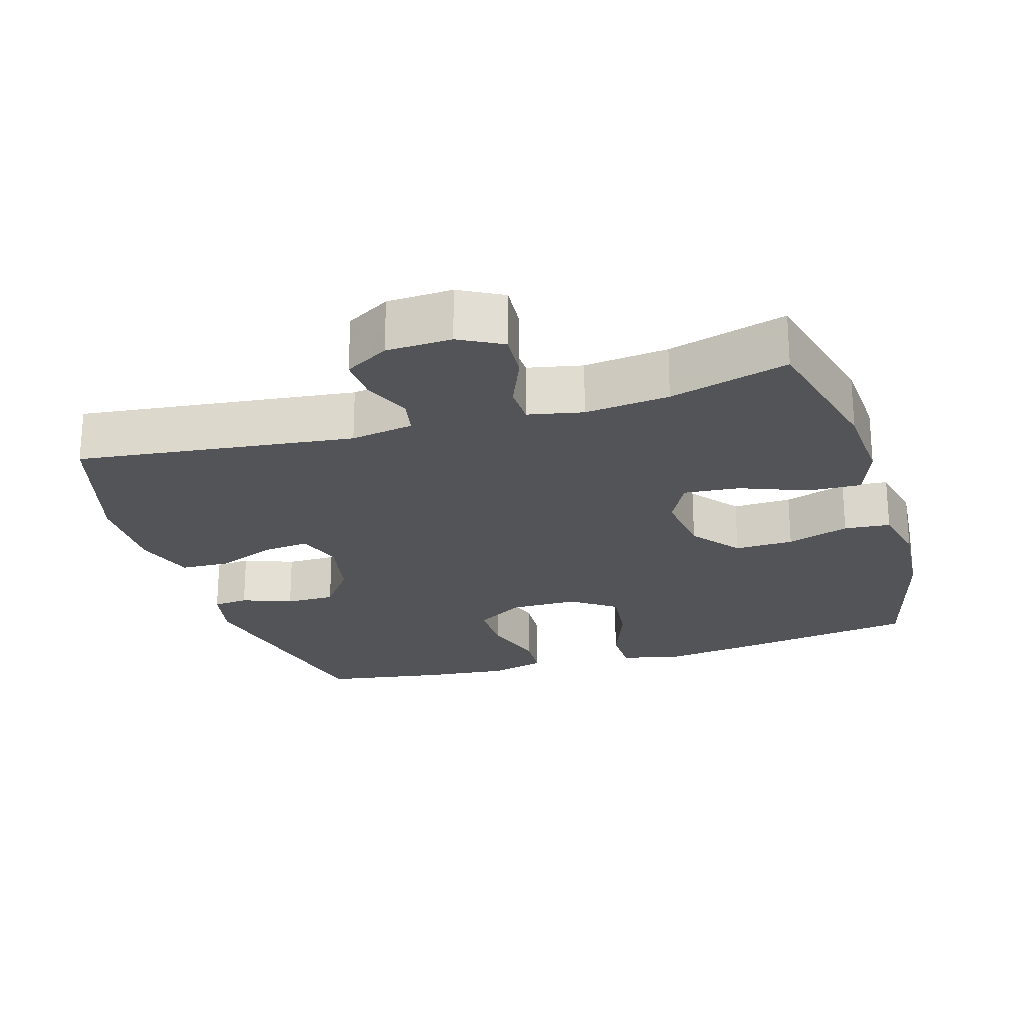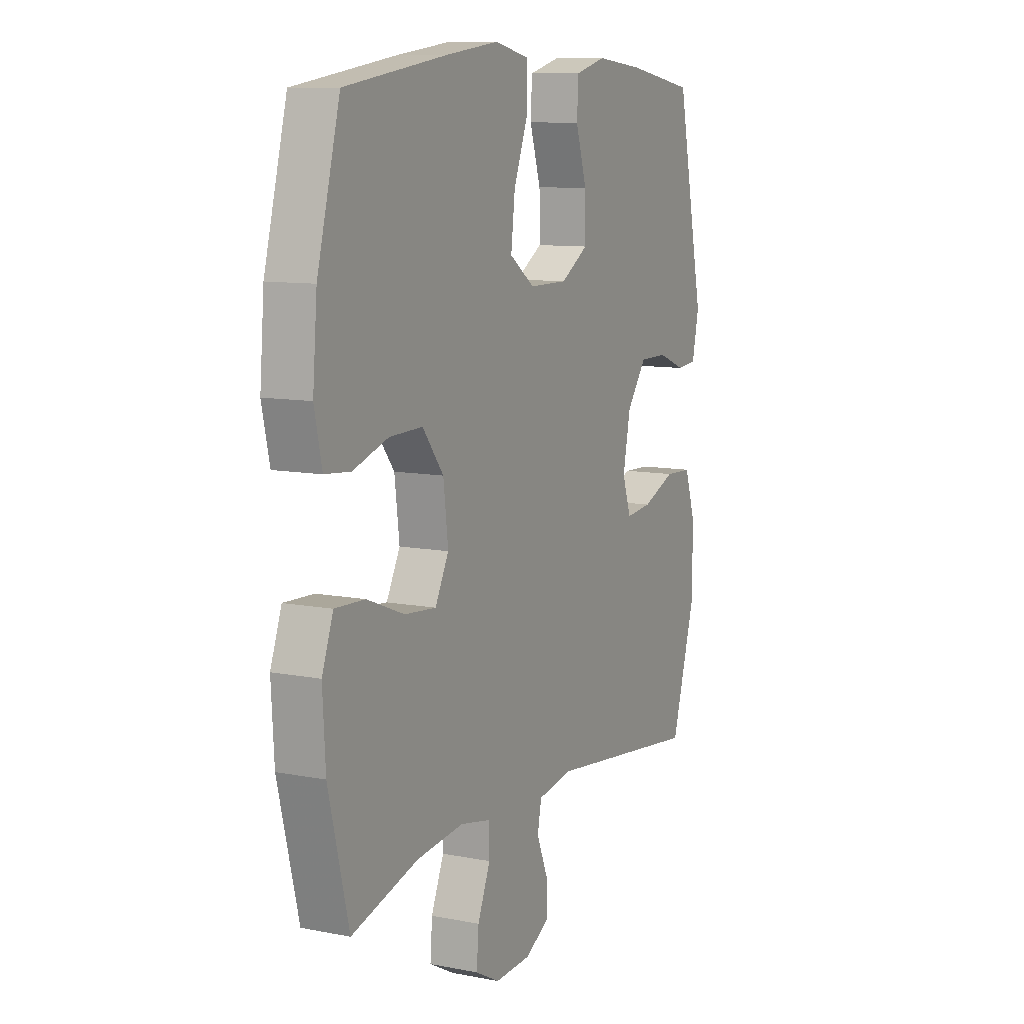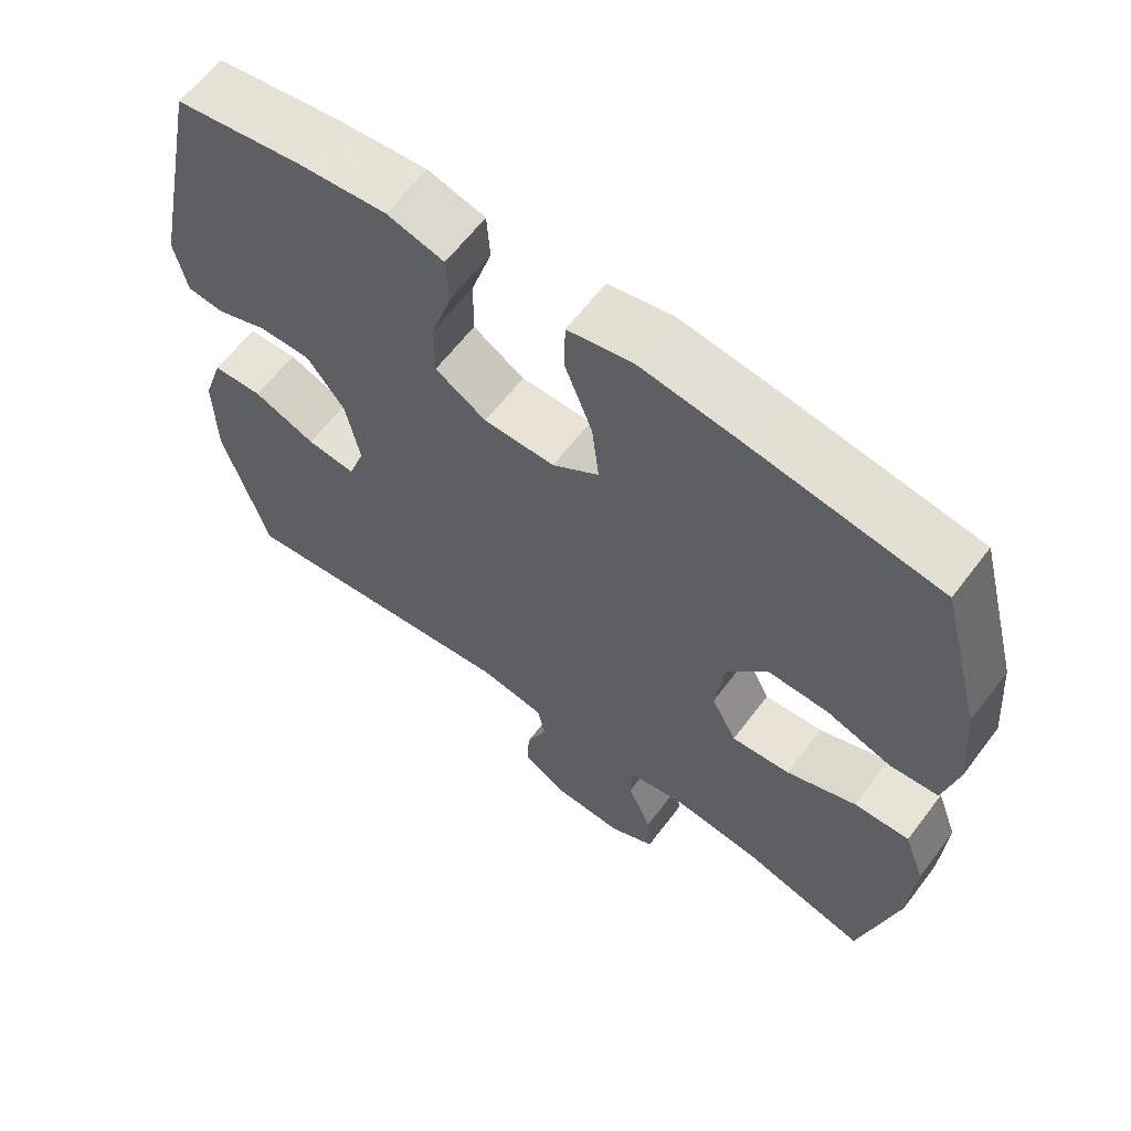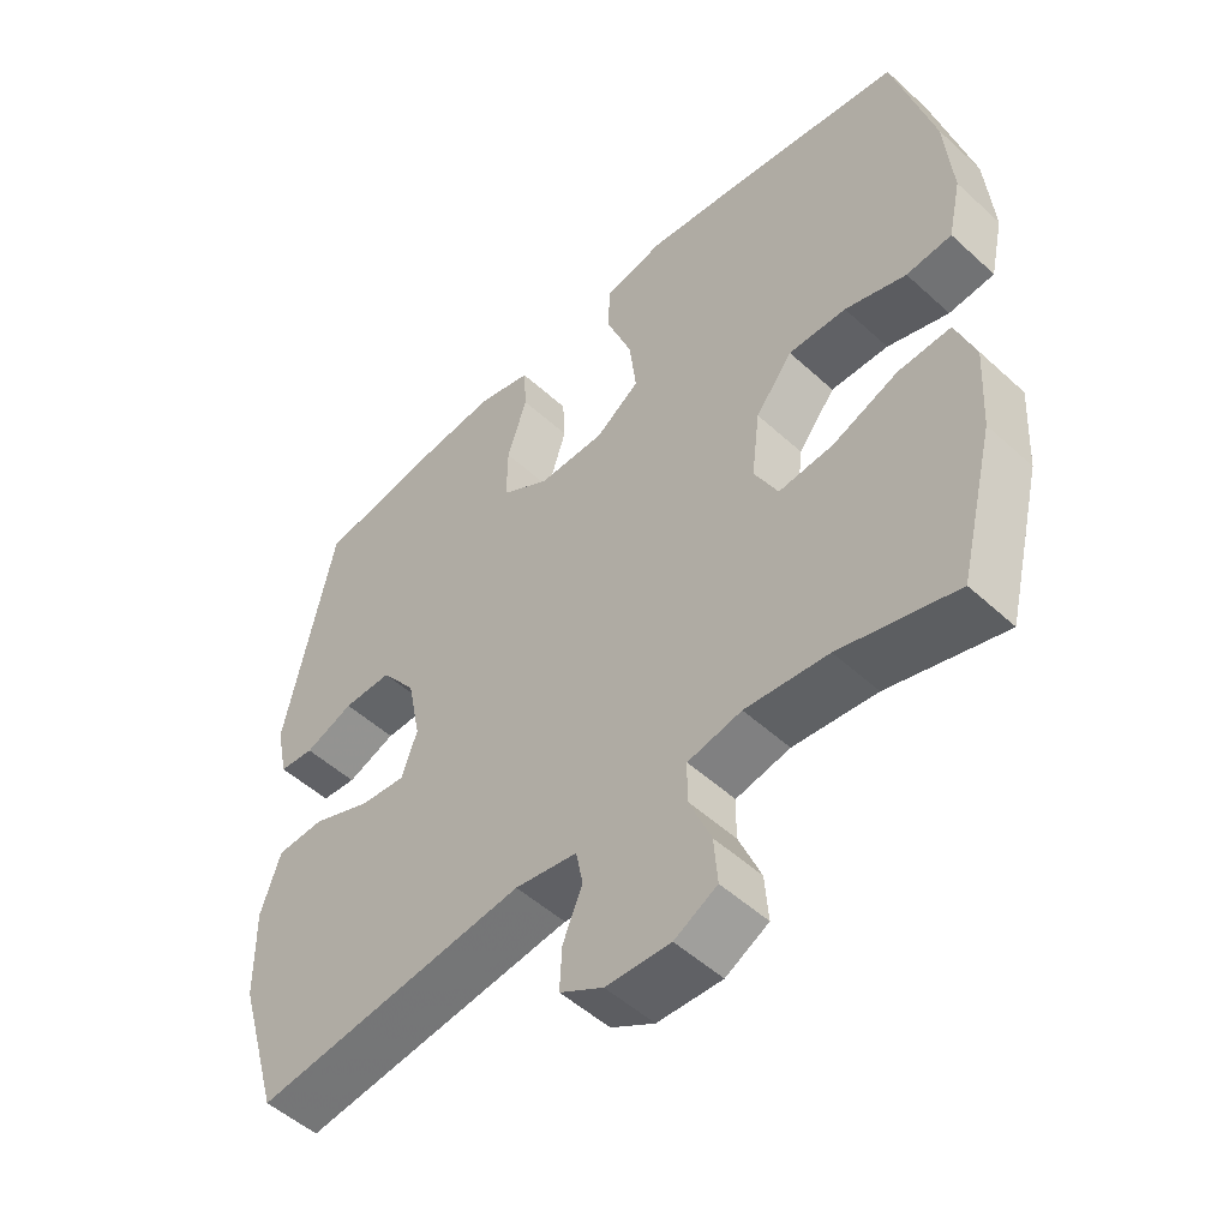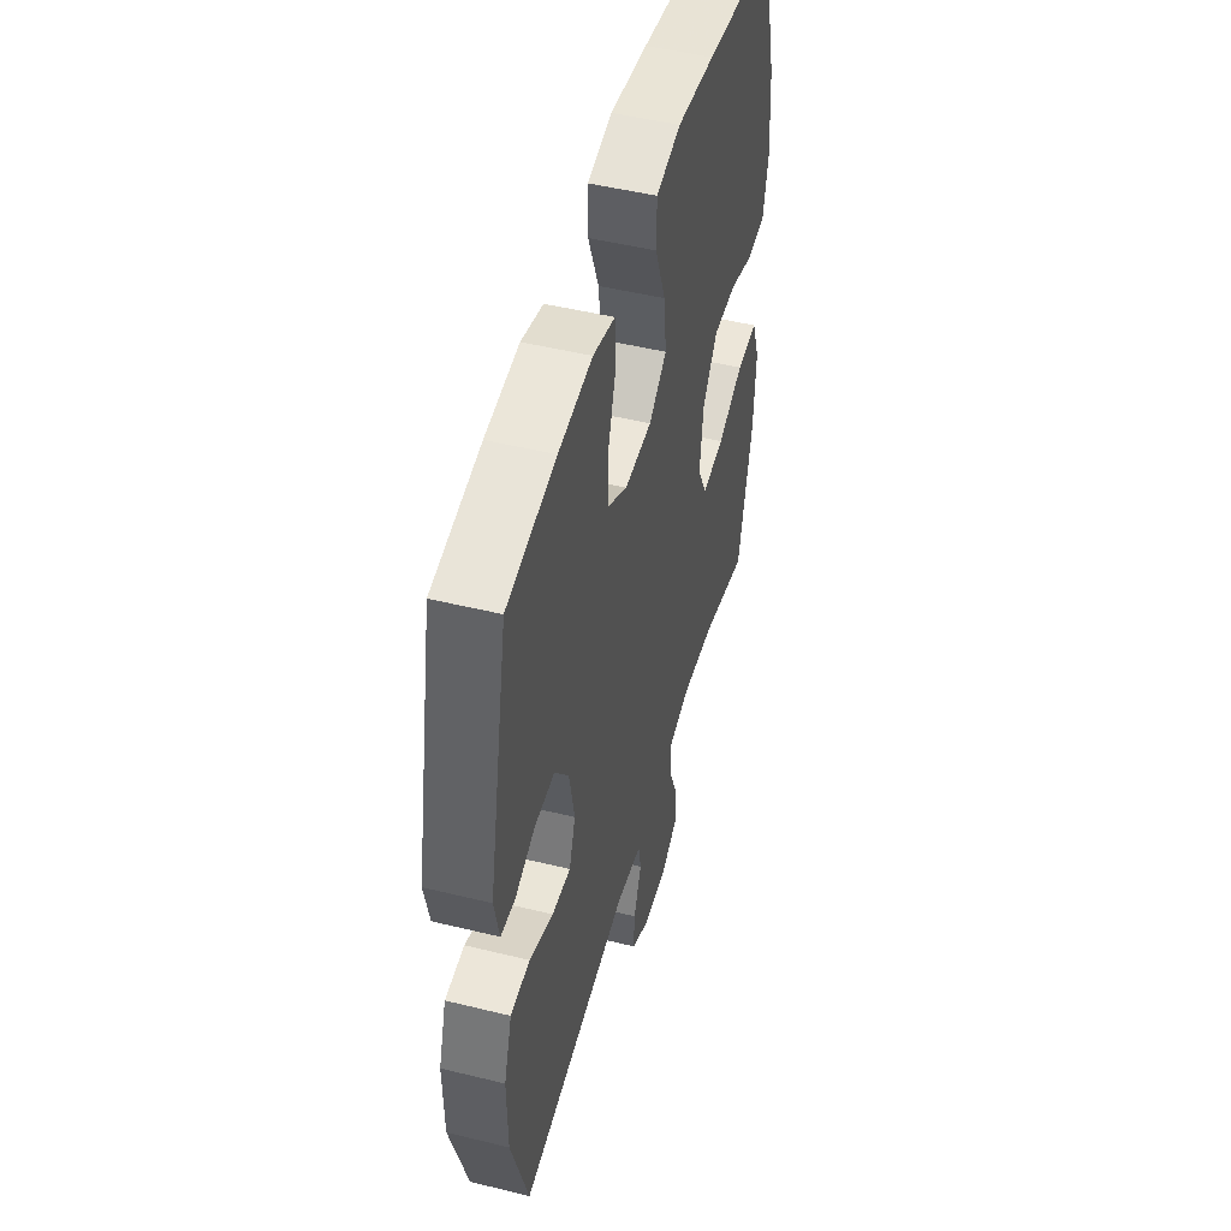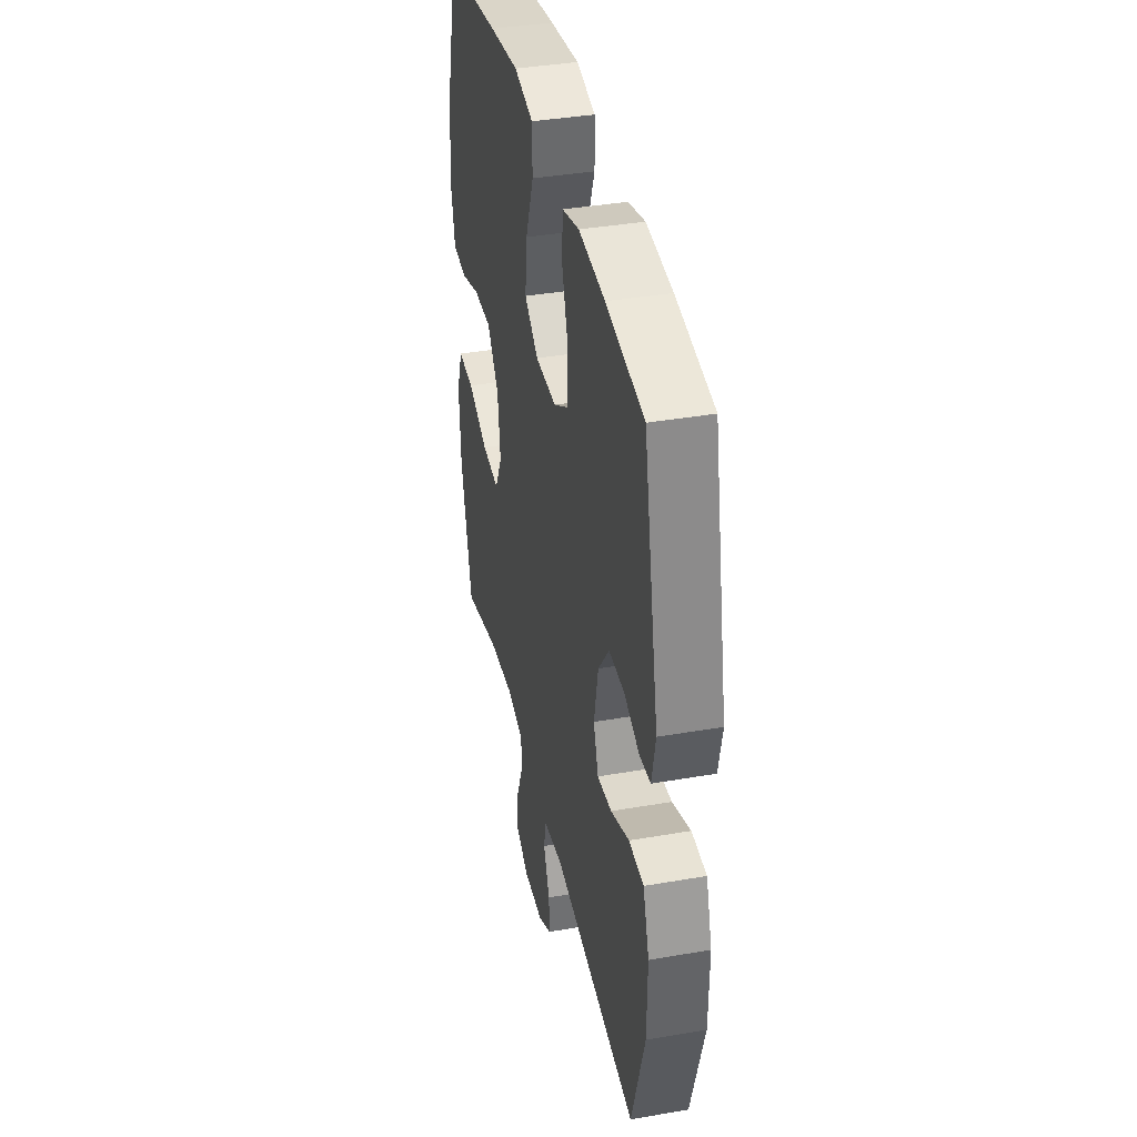
<metadata>
{"format":"obj","ext":"obj","renderer":"f3d","projection":"perspective","resolution":1024,"background":"white","views":[{"elev":-23.1,"azim":-163.1,"up":"+Y"},{"elev":10.0,"azim":-63.4,"up":"+Z"},{"elev":62.5,"azim":-142.9,"up":"+Z"},{"elev":-51.4,"azim":-134.7,"up":"+Z"},{"elev":49.0,"azim":105.2,"up":"+Z"},{"elev":38.3,"azim":77.6,"up":"+Z"}]}
</metadata>
<code>
v -0.5 0.07 -0.5
v -0.551 0.07 -0.292
v -0.558 0.07 -0.17
v -0.53 0.07 -0.093
v -0.455 0.07 -0.096
v -0.361 0.07 -0.133
v -0.282 0.07 -0.14
v -0.248 0.07 -0.074
v -0.26 0.07 0.024
v -0.313 0.07 0.092
v -0.396 0.07 0.09
v -0.484 0.07 0.061
v -0.549 0.07 0.067
v -0.568 0.07 0.153
v -0.557 0.07 0.284
v -0.5 0.07 0.5
v -0.246 0.07 0.539
v -0.112 0.07 0.557
v -0.025 0.07 0.538
v -0.024 0.07 0.468
v -0.061 0.07 0.371
v -0.071 0.07 0.286
v -0.008 0.07 0.241
v 0.088 0.07 0.241
v 0.157 0.07 0.284
v 0.156 0.07 0.364
v 0.128 0.07 0.453
v 0.132 0.07 0.519
v 0.209 0.07 0.54
v 0.328 0.07 0.528
v 0.5 0.07 0.5
v 0.57 0.07 0.164
v 0.553 0.07 0.085
v 0.503 0.07 0.08
v 0.433 0.07 0.107
v 0.363 0.07 0.107
v 0.313 0.07 0.04
v 0.294 0.07 -0.055
v 0.316 0.07 -0.119
v 0.382 0.07 -0.112
v 0.466 0.07 -0.078
v 0.534 0.07 -0.081
v 0.562 0.07 -0.166
v 0.56 0.07 -0.296
v 0.5 0.07 -0.5
v 0.11 0.07 -0.453
v 0.021 0.07 -0.468
v 0.011 0.07 -0.519
v 0.039 0.07 -0.587
v 0.042 0.07 -0.649
v -0.02 0.07 -0.685
v -0.112 0.07 -0.689
v -0.173 0.07 -0.656
v -0.168 0.07 -0.59
v -0.136 0.07 -0.513
v -0.137 0.07 -0.456
v -0.214 0.07 -0.44
v -0.333 0.07 -0.453
v -0.5 0 -0.5
v -0.551 0 -0.292
v -0.558 0 -0.17
v -0.53 0 -0.093
v -0.455 0 -0.096
v -0.361 0 -0.133
v -0.282 0 -0.14
v -0.248 0 -0.074
v -0.26 0 0.024
v -0.313 0 0.092
v -0.396 0 0.09
v -0.484 0 0.061
v -0.549 0 0.067
v -0.568 0 0.153
v -0.557 0 0.284
v -0.5 0 0.5
v -0.246 0 0.539
v -0.112 0 0.557
v -0.025 0 0.538
v -0.024 0 0.468
v -0.061 0 0.371
v -0.071 0 0.286
v -0.008 0 0.241
v 0.088 0 0.241
v 0.157 0 0.284
v 0.156 0 0.364
v 0.128 0 0.453
v 0.132 0 0.519
v 0.209 0 0.54
v 0.328 0 0.528
v 0.5 0 0.5
v 0.57 0 0.164
v 0.553 0 0.085
v 0.503 0 0.08
v 0.433 0 0.107
v 0.363 0 0.107
v 0.313 0 0.04
v 0.294 0 -0.055
v 0.316 0 -0.119
v 0.382 0 -0.112
v 0.466 0 -0.078
v 0.534 0 -0.081
v 0.562 0 -0.166
v 0.56 0 -0.296
v 0.5 0 -0.5
v 0.11 0 -0.453
v 0.021 0 -0.468
v 0.011 0 -0.519
v 0.039 0 -0.587
v 0.042 0 -0.649
v -0.02 0 -0.685
v -0.112 0 -0.689
v -0.173 0 -0.656
v -0.168 0 -0.59
v -0.136 0 -0.513
v -0.137 0 -0.456
v -0.214 0 -0.44
v -0.333 0 -0.453
f 53 54 55
f 52 53 55
f 51 52 55
f 50 51 55
f 49 50 55
f 48 49 55
f 47 48 55 56
f 46 47 56 57
f 44 45 46
f 43 44 46
f 42 43 46
f 41 42 46
f 40 41 46
f 39 40 46 57
f 33 34 35
f 32 33 35
f 31 32 35
f 30 31 35
f 29 30 35
f 28 29 35
f 27 28 35
f 26 27 35
f 25 26 35 36
f 24 25 36 37
f 19 20 21
f 18 19 21
f 17 18 21
f 16 17 21
f 15 16 21
f 14 15 21
f 13 14 21
f 12 13 21
f 11 12 21
f 10 11 21 22
f 9 10 22 23
f 4 5 6
f 3 4 6
f 2 3 6
f 1 2 6
f 58 1 6
f 58 6 7
f 58 7 8
f 57 58 8
f 39 57 8
f 38 39 8
f 24 37 38
f 23 24 38
f 9 23 38
f 8 9 38
f 113 112 111
f 113 111 110
f 113 110 109
f 113 109 108
f 113 108 107
f 113 107 106
f 114 113 106 105
f 115 114 105 104
f 104 103 102
f 104 102 101
f 104 101 100
f 104 100 99
f 104 99 98
f 115 104 98 97
f 93 92 91
f 93 91 90
f 93 90 89
f 93 89 88
f 93 88 87
f 93 87 86
f 93 86 85
f 93 85 84
f 94 93 84 83
f 95 94 83 82
f 79 78 77
f 79 77 76
f 79 76 75
f 79 75 74
f 79 74 73
f 79 73 72
f 79 72 71
f 79 71 70
f 79 70 69
f 80 79 69 68
f 81 80 68 67
f 64 63 62
f 64 62 61
f 64 61 60
f 64 60 59
f 64 59 116
f 65 64 116
f 66 65 116
f 66 116 115
f 66 115 97
f 66 97 96
f 96 95 82
f 96 82 81
f 96 81 67
f 96 67 66
f 1 59 60 2
f 2 60 61 3
f 3 61 62 4
f 4 62 63 5
f 5 63 64 6
f 6 64 65 7
f 7 65 66 8
f 8 66 67 9
f 9 67 68 10
f 10 68 69 11
f 11 69 70 12
f 12 70 71 13
f 13 71 72 14
f 14 72 73 15
f 15 73 74 16
f 16 74 75 17
f 17 75 76 18
f 18 76 77 19
f 19 77 78 20
f 20 78 79 21
f 21 79 80 22
f 22 80 81 23
f 23 81 82 24
f 24 82 83 25
f 25 83 84 26
f 26 84 85 27
f 27 85 86 28
f 28 86 87 29
f 29 87 88 30
f 30 88 89 31
f 31 89 90 32
f 32 90 91 33
f 33 91 92 34
f 34 92 93 35
f 35 93 94 36
f 36 94 95 37
f 37 95 96 38
f 38 96 97 39
f 39 97 98 40
f 40 98 99 41
f 41 99 100 42
f 42 100 101 43
f 43 101 102 44
f 44 102 103 45
f 45 103 104 46
f 46 104 105 47
f 47 105 106 48
f 48 106 107 49
f 49 107 108 50
f 50 108 109 51
f 51 109 110 52
f 52 110 111 53
f 53 111 112 54
f 54 112 113 55
f 55 113 114 56
f 56 114 115 57
f 57 115 116 58
f 58 116 59 1

</code>
